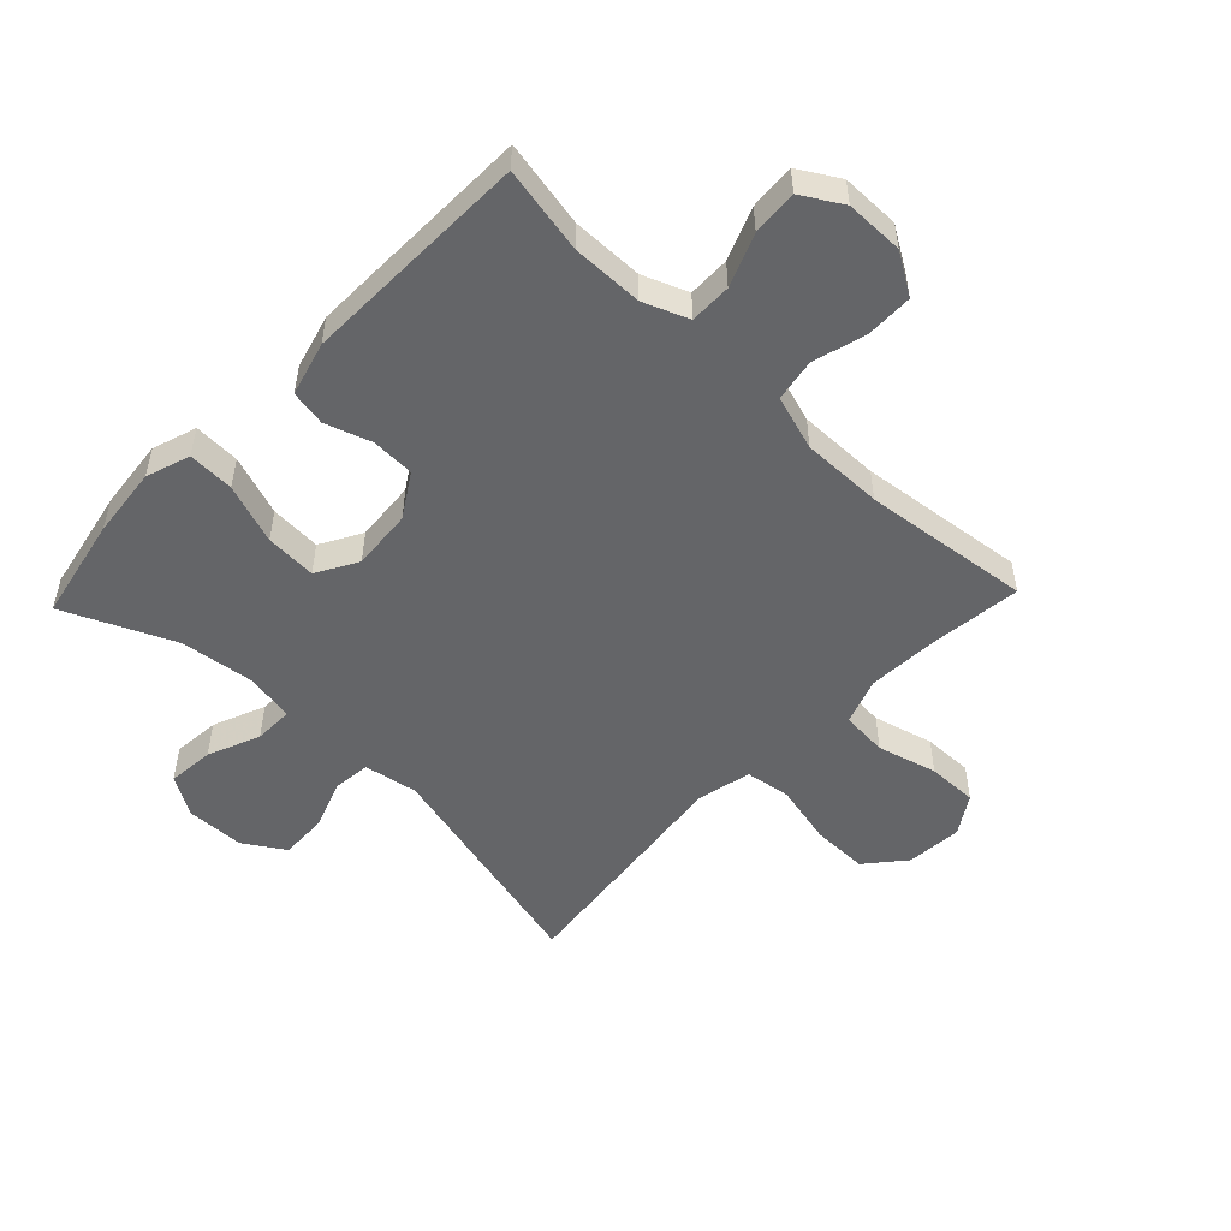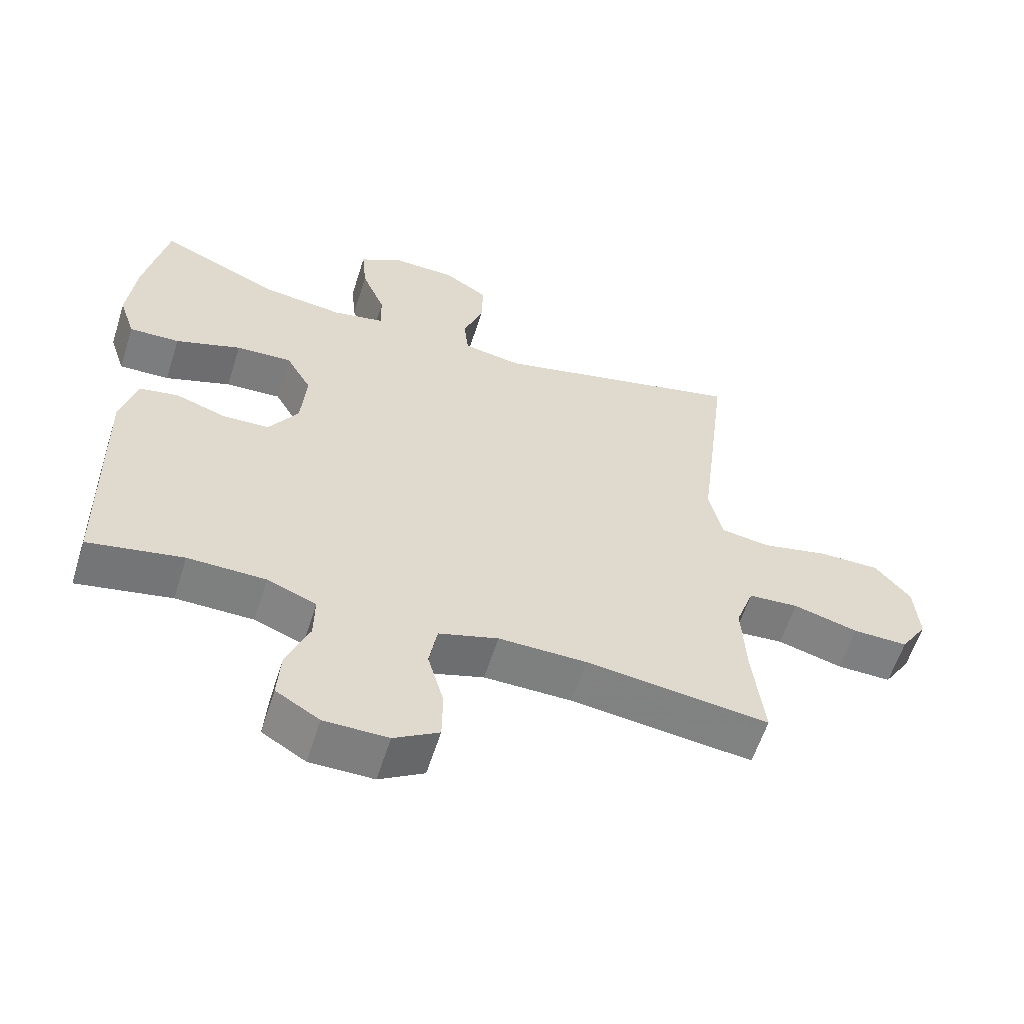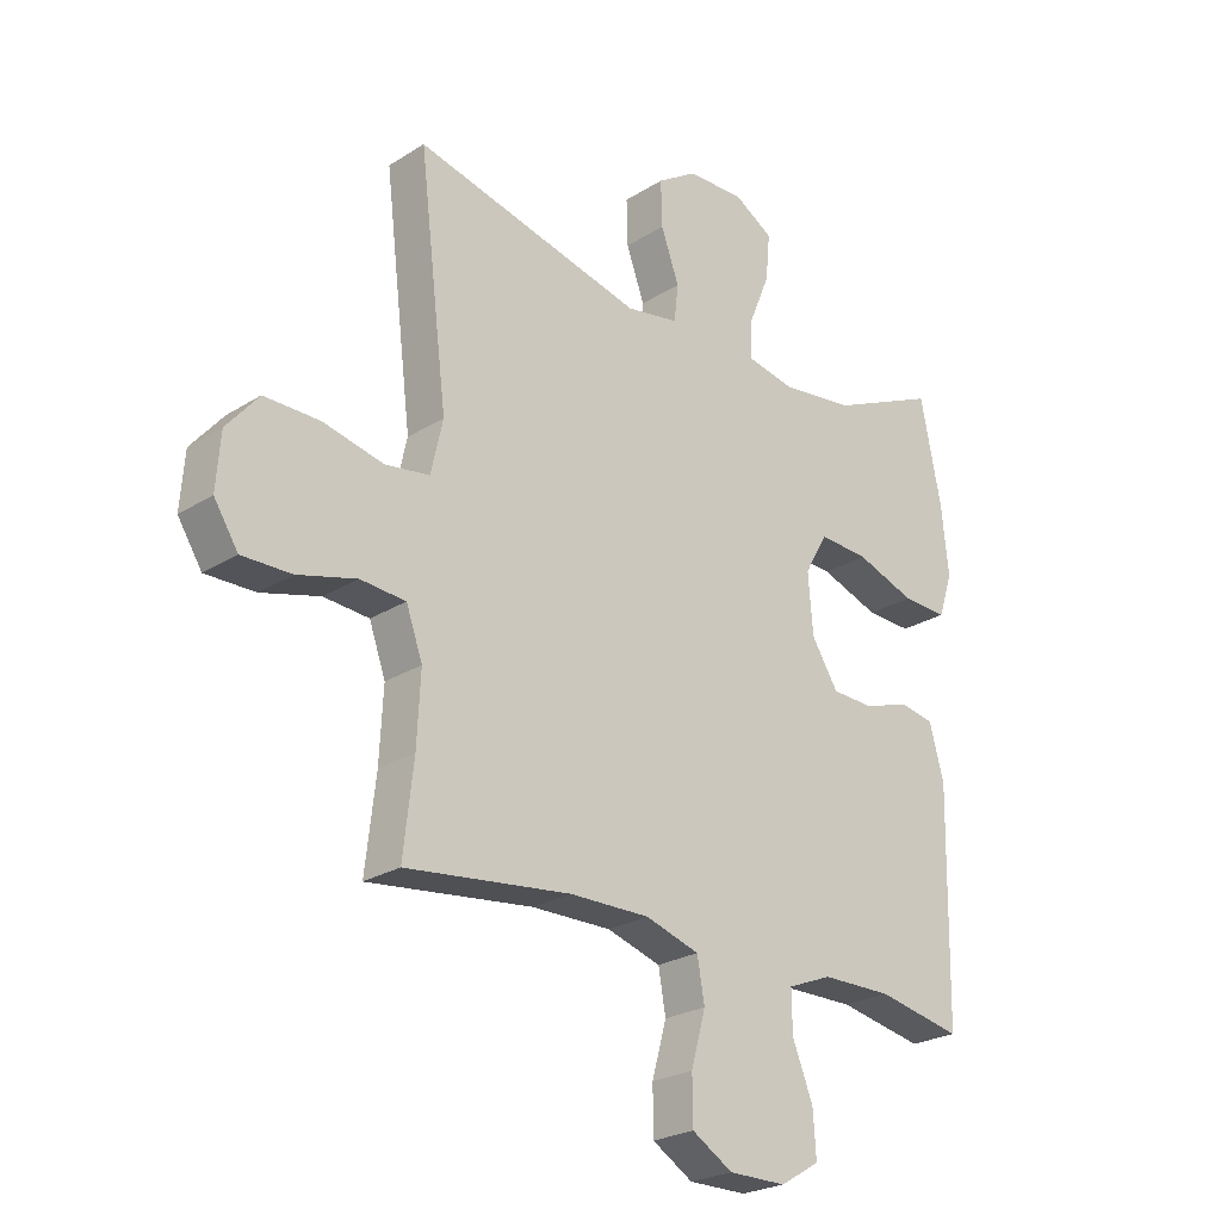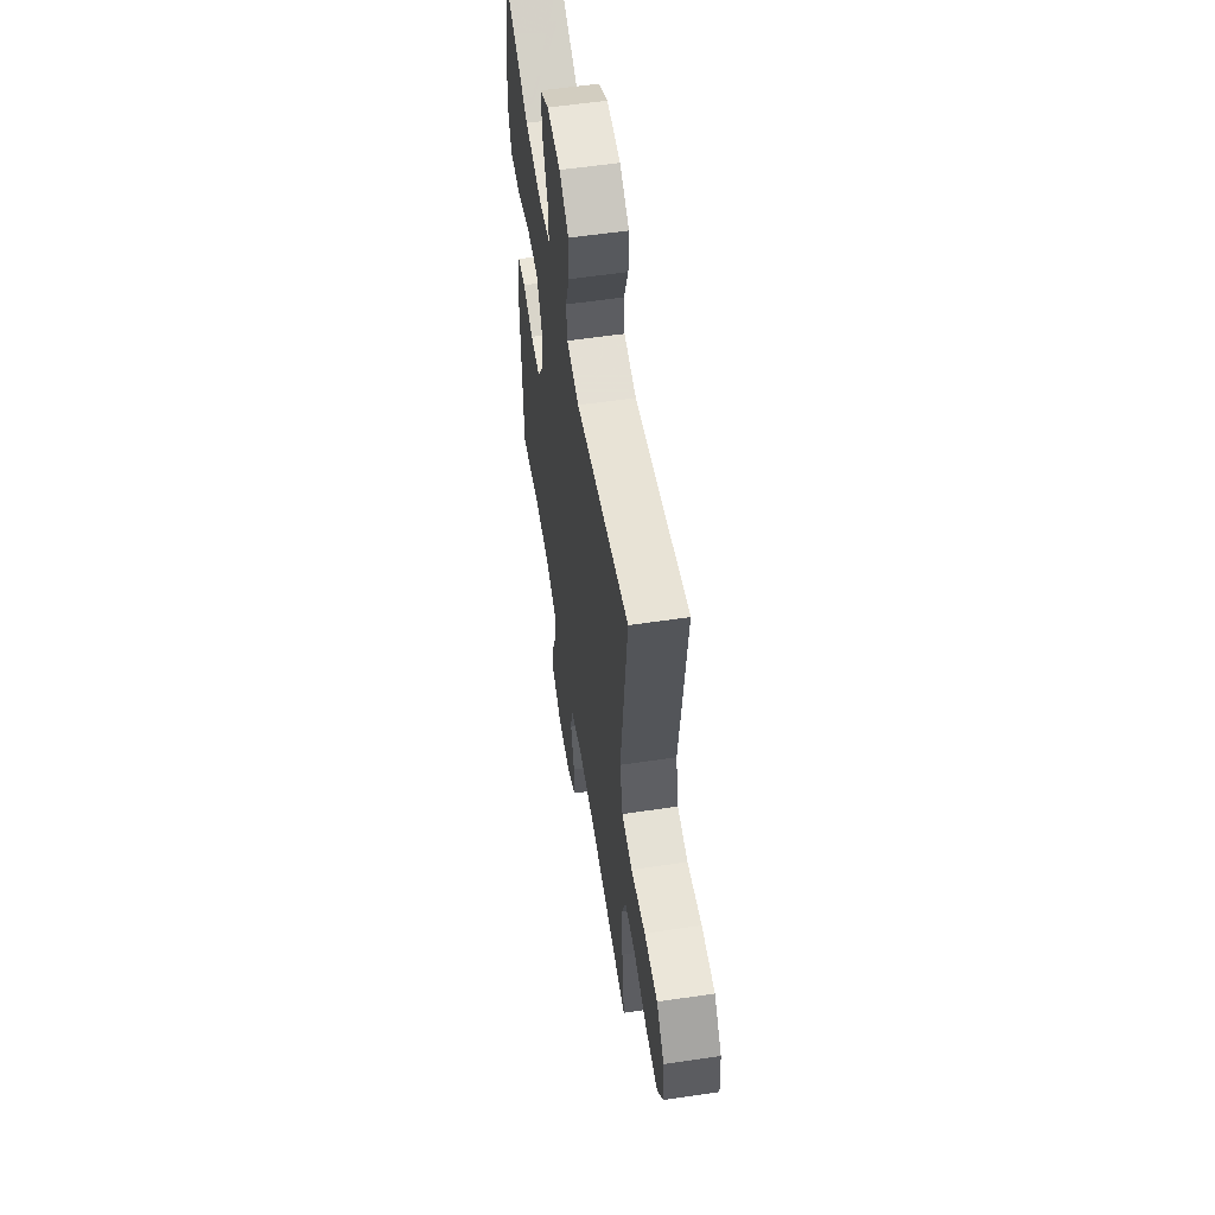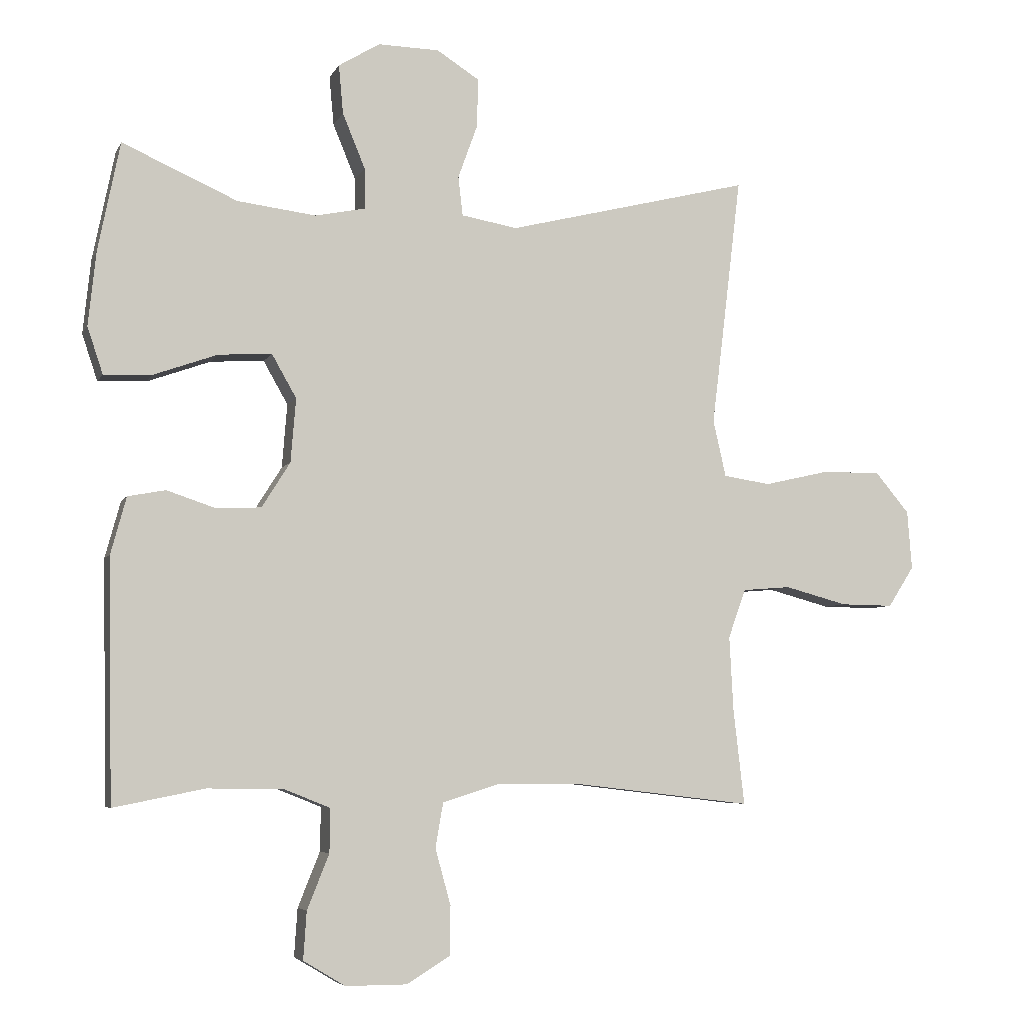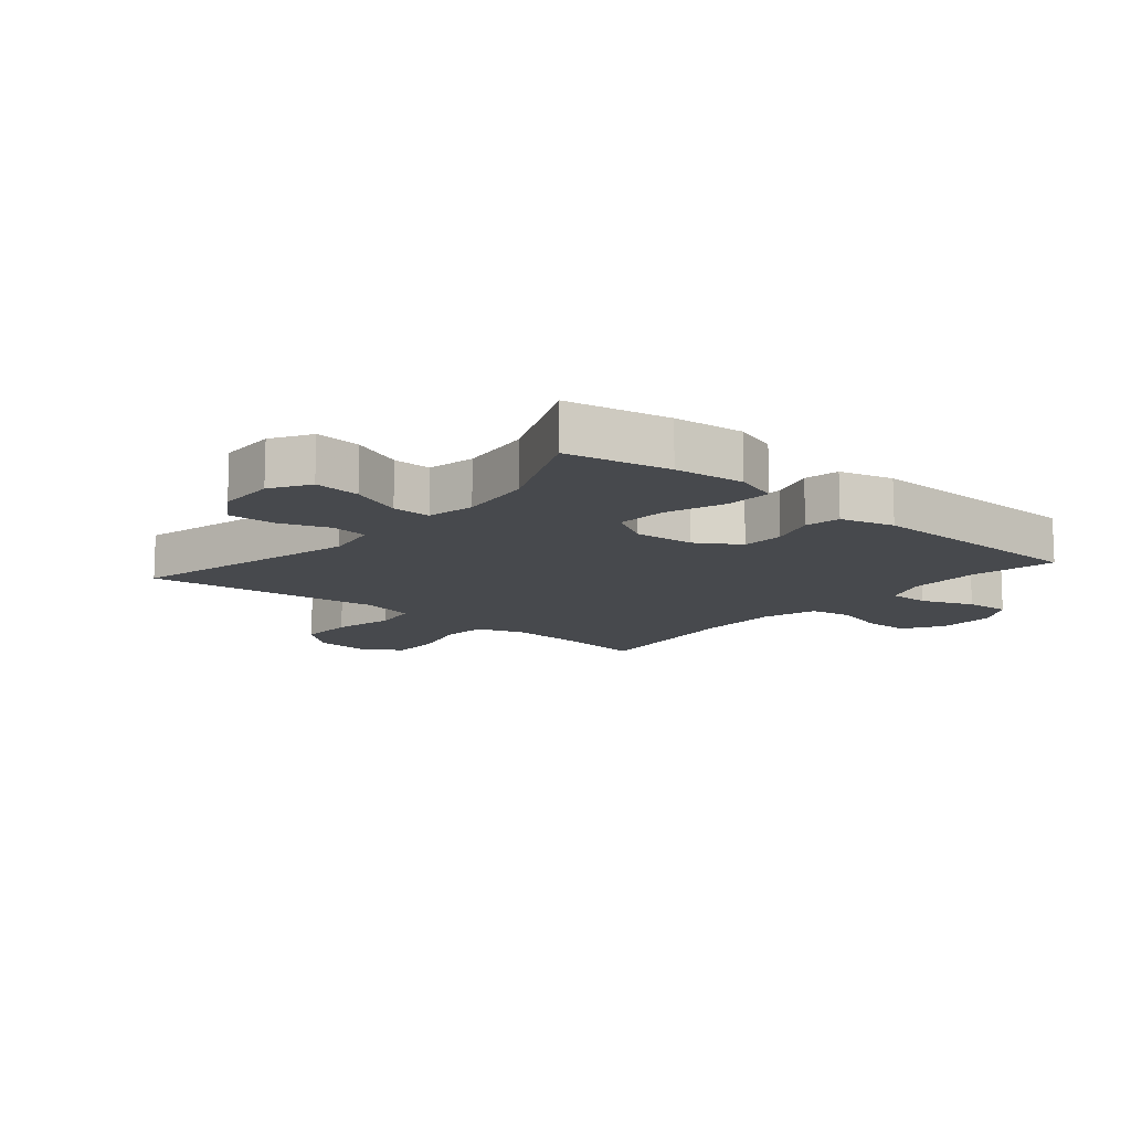
<metadata>
{"format":"obj","ext":"obj","renderer":"f3d","projection":"perspective","resolution":1024,"background":"white","views":[{"elev":-51.5,"azim":136.3,"up":"+Y"},{"elev":-59.5,"azim":162.4,"up":"+Z"},{"elev":-24.4,"azim":-44.0,"up":"+Z"},{"elev":57.0,"azim":-98.8,"up":"+Z"},{"elev":-5.6,"azim":163.7,"up":"+Z"},{"elev":-12.4,"azim":49.7,"up":"+Y"}]}
</metadata>
<code>
v 0.5 0.07 -0.5
v 0.359 0.07 -0.472
v 0.243 0.07 -0.473
v 0.17 0.07 -0.502
v 0.171 0.07 -0.57
v 0.205 0.07 -0.655
v 0.21 0.07 -0.729
v 0.145 0.07 -0.768
v 0.05 0.07 -0.768
v -0.017 0.07 -0.727
v -0.018 0.07 -0.651
v 0.006 0.07 -0.564
v -0.006 0.07 -0.495
v -0.095 0.07 -0.467
v -0.227 0.07 -0.468
v -0.5 0.07 -0.5
v -0.483 0.07 -0.352
v -0.477 0.07 -0.236
v -0.504 0.07 -0.16
v -0.579 0.07 -0.154
v -0.676 0.07 -0.18
v -0.758 0.07 -0.181
v -0.798 0.07 -0.118
v -0.791 0.07 -0.027
v -0.738 0.07 0.036
v -0.646 0.07 0.035
v -0.546 0.07 0.012
v -0.473 0.07 0.023
v -0.453 0.07 0.111
v -0.469 0.07 0.241
v -0.5 0.07 0.5
v -0.122 0.07 0.406
v -0.035 0.07 0.421
v -0.028 0.07 0.482
v -0.058 0.07 0.565
v -0.06 0.07 0.641
v 0.006 0.07 0.683
v 0.101 0.07 0.685
v 0.165 0.07 0.646
v 0.158 0.07 0.57
v 0.123 0.07 0.485
v 0.122 0.07 0.422
v 0.2 0.07 0.406
v 0.322 0.07 0.421
v 0.5 0.07 0.5
v 0.534 0.07 0.331
v 0.546 0.07 0.216
v 0.522 0.07 0.144
v 0.447 0.07 0.147
v 0.349 0.07 0.182
v 0.266 0.07 0.187
v 0.228 0.07 0.12
v 0.236 0.07 0.021
v 0.28 0.07 -0.049
v 0.35 0.07 -0.052
v 0.425 0.07 -0.027
v 0.483 0.07 -0.038
v 0.507 0.07 -0.126
v 0.5 0 -0.5
v 0.359 0 -0.472
v 0.243 0 -0.473
v 0.17 0 -0.502
v 0.171 0 -0.57
v 0.205 0 -0.655
v 0.21 0 -0.729
v 0.145 0 -0.768
v 0.05 0 -0.768
v -0.017 0 -0.727
v -0.018 0 -0.651
v 0.006 0 -0.564
v -0.006 0 -0.495
v -0.095 0 -0.467
v -0.227 0 -0.468
v -0.5 0 -0.5
v -0.483 0 -0.352
v -0.477 0 -0.236
v -0.504 0 -0.16
v -0.579 0 -0.154
v -0.676 0 -0.18
v -0.758 0 -0.181
v -0.798 0 -0.118
v -0.791 0 -0.027
v -0.738 0 0.036
v -0.646 0 0.035
v -0.546 0 0.012
v -0.473 0 0.023
v -0.453 0 0.111
v -0.469 0 0.241
v -0.5 0 0.5
v -0.122 0 0.406
v -0.035 0 0.421
v -0.028 0 0.482
v -0.058 0 0.565
v -0.06 0 0.641
v 0.006 0 0.683
v 0.101 0 0.685
v 0.165 0 0.646
v 0.158 0 0.57
v 0.123 0 0.485
v 0.122 0 0.422
v 0.2 0 0.406
v 0.322 0 0.421
v 0.5 0 0.5
v 0.534 0 0.331
v 0.546 0 0.216
v 0.522 0 0.144
v 0.447 0 0.147
v 0.349 0 0.182
v 0.266 0 0.187
v 0.228 0 0.12
v 0.236 0 0.021
v 0.28 0 -0.049
v 0.35 0 -0.052
v 0.425 0 -0.027
v 0.483 0 -0.038
v 0.507 0 -0.126
f 55 56 57 58
f 54 55 58 1
f 53 54 1 2
f 47 48 49 50
f 47 50 51
f 44 45 46 47
f 43 44 47 51
f 42 43 51 52
f 38 39 40 41
f 38 41 42
f 37 38 42
f 34 35 36 37
f 33 34 37 42
f 32 33 42 52
f 29 30 31 32
f 28 29 32 52
f 24 25 26 27
f 20 21 22 23
f 19 20 23 24
f 15 16 17
f 14 15 17 18
f 13 14 18 19
f 9 10 11 12
f 9 12 13
f 8 9 13
f 5 6 7 8
f 4 5 8 13
f 3 4 13 19
f 53 2 3 19
f 27 28 52 53
f 19 24 27 53
f 116 115 114 113
f 59 116 113 112
f 60 59 112 111
f 108 107 106 105
f 109 108 105
f 105 104 103 102
f 109 105 102 101
f 110 109 101 100
f 99 98 97 96
f 100 99 96
f 100 96 95
f 95 94 93 92
f 100 95 92 91
f 110 100 91 90
f 90 89 88 87
f 110 90 87 86
f 85 84 83 82
f 81 80 79 78
f 82 81 78 77
f 75 74 73
f 76 75 73 72
f 77 76 72 71
f 70 69 68 67
f 71 70 67
f 71 67 66
f 66 65 64 63
f 71 66 63 62
f 77 71 62 61
f 77 61 60 111
f 111 110 86 85
f 111 85 82 77
f 1 59 60 2
f 2 60 61 3
f 3 61 62 4
f 4 62 63 5
f 5 63 64 6
f 6 64 65 7
f 7 65 66 8
f 8 66 67 9
f 9 67 68 10
f 10 68 69 11
f 11 69 70 12
f 12 70 71 13
f 13 71 72 14
f 14 72 73 15
f 15 73 74 16
f 16 74 75 17
f 17 75 76 18
f 18 76 77 19
f 19 77 78 20
f 20 78 79 21
f 21 79 80 22
f 22 80 81 23
f 23 81 82 24
f 24 82 83 25
f 25 83 84 26
f 26 84 85 27
f 27 85 86 28
f 28 86 87 29
f 29 87 88 30
f 30 88 89 31
f 31 89 90 32
f 32 90 91 33
f 33 91 92 34
f 34 92 93 35
f 35 93 94 36
f 36 94 95 37
f 37 95 96 38
f 38 96 97 39
f 39 97 98 40
f 40 98 99 41
f 41 99 100 42
f 42 100 101 43
f 43 101 102 44
f 44 102 103 45
f 45 103 104 46
f 46 104 105 47
f 47 105 106 48
f 48 106 107 49
f 49 107 108 50
f 50 108 109 51
f 51 109 110 52
f 52 110 111 53
f 53 111 112 54
f 54 112 113 55
f 55 113 114 56
f 56 114 115 57
f 57 115 116 58
f 58 116 59 1

</code>
